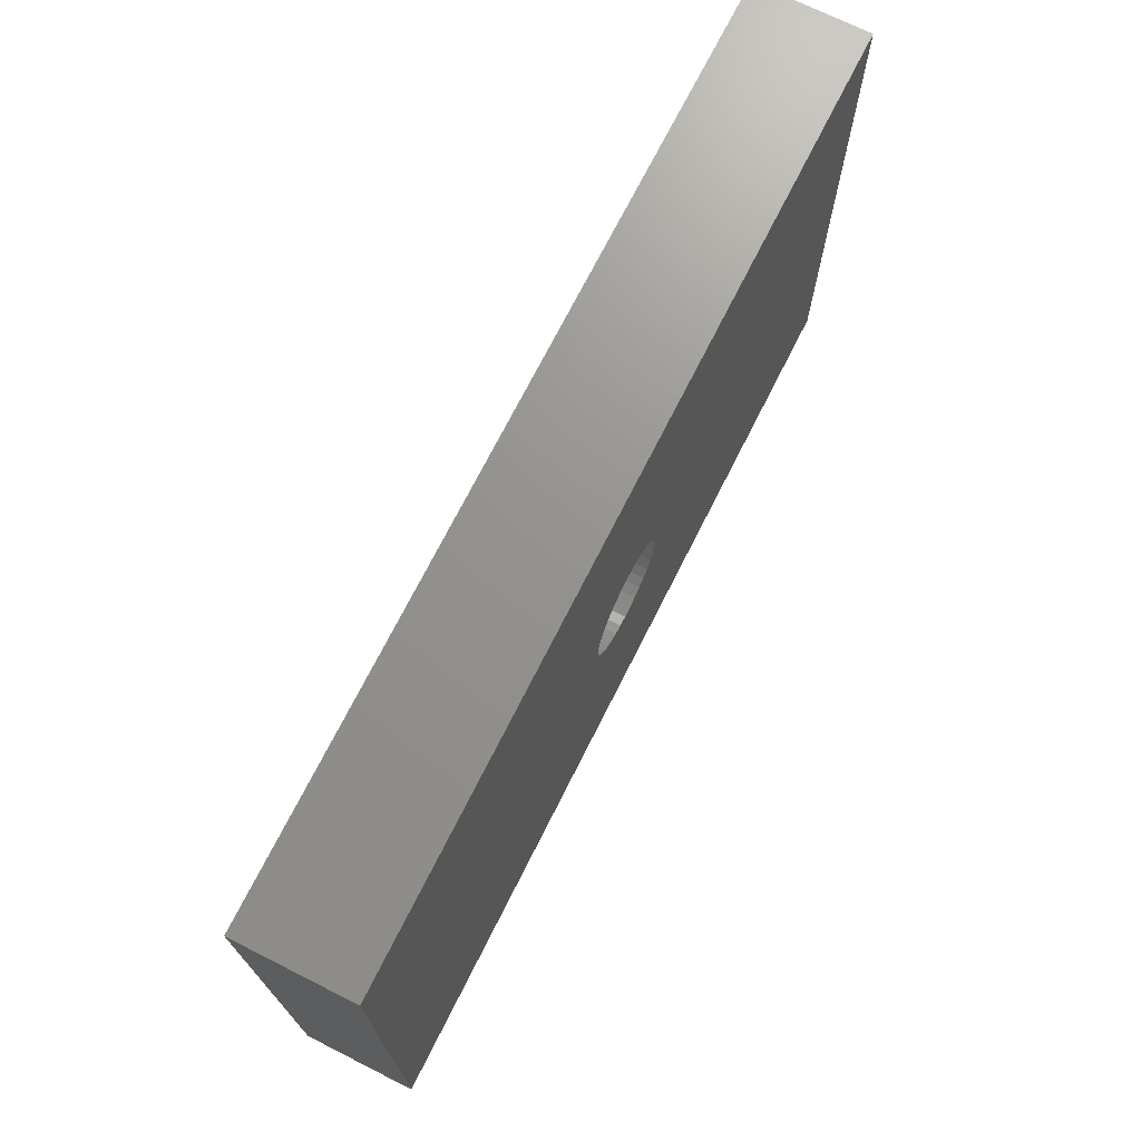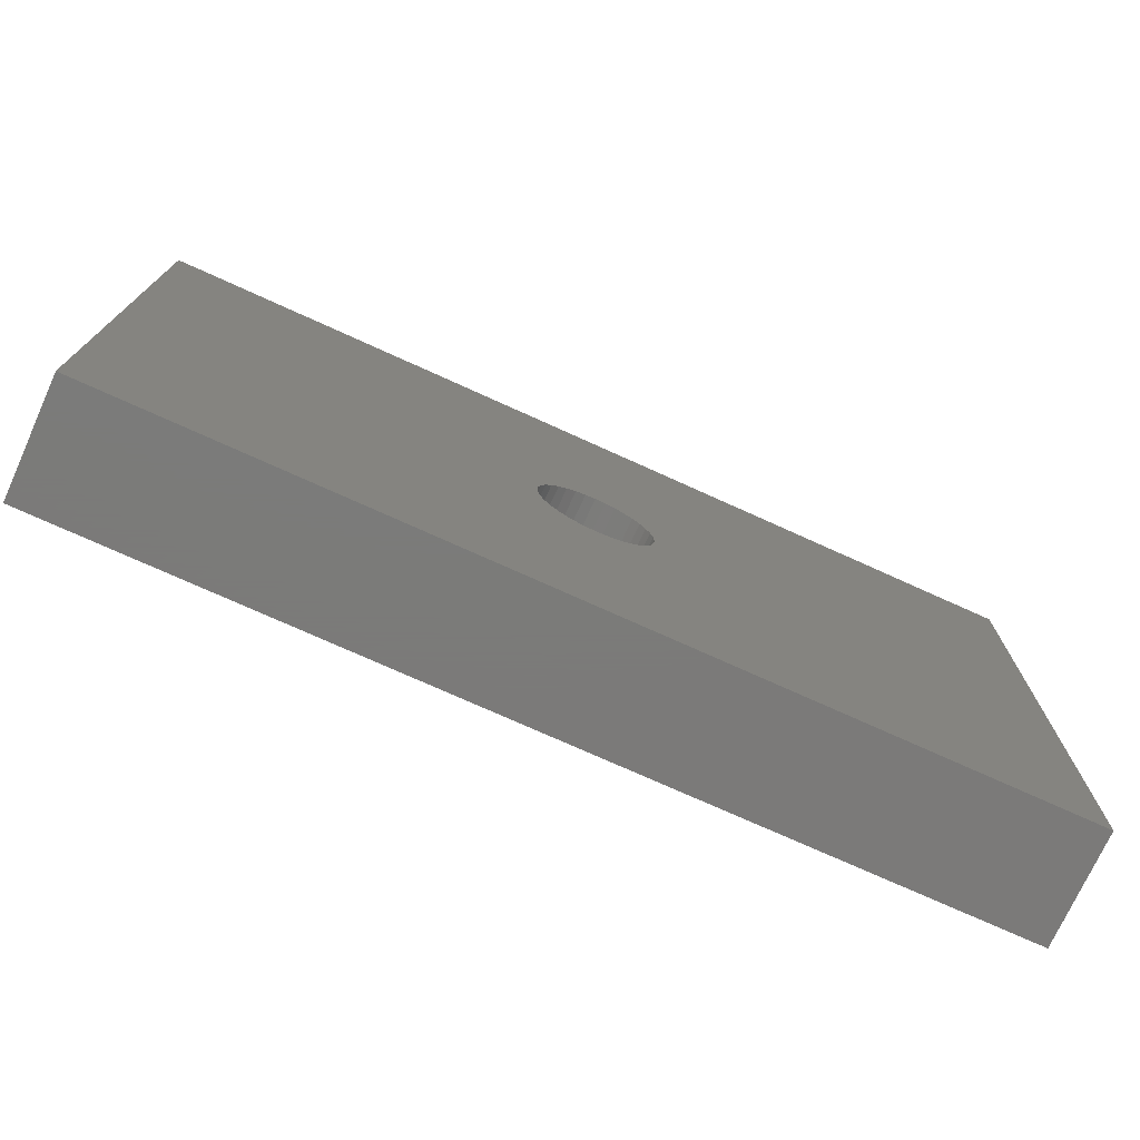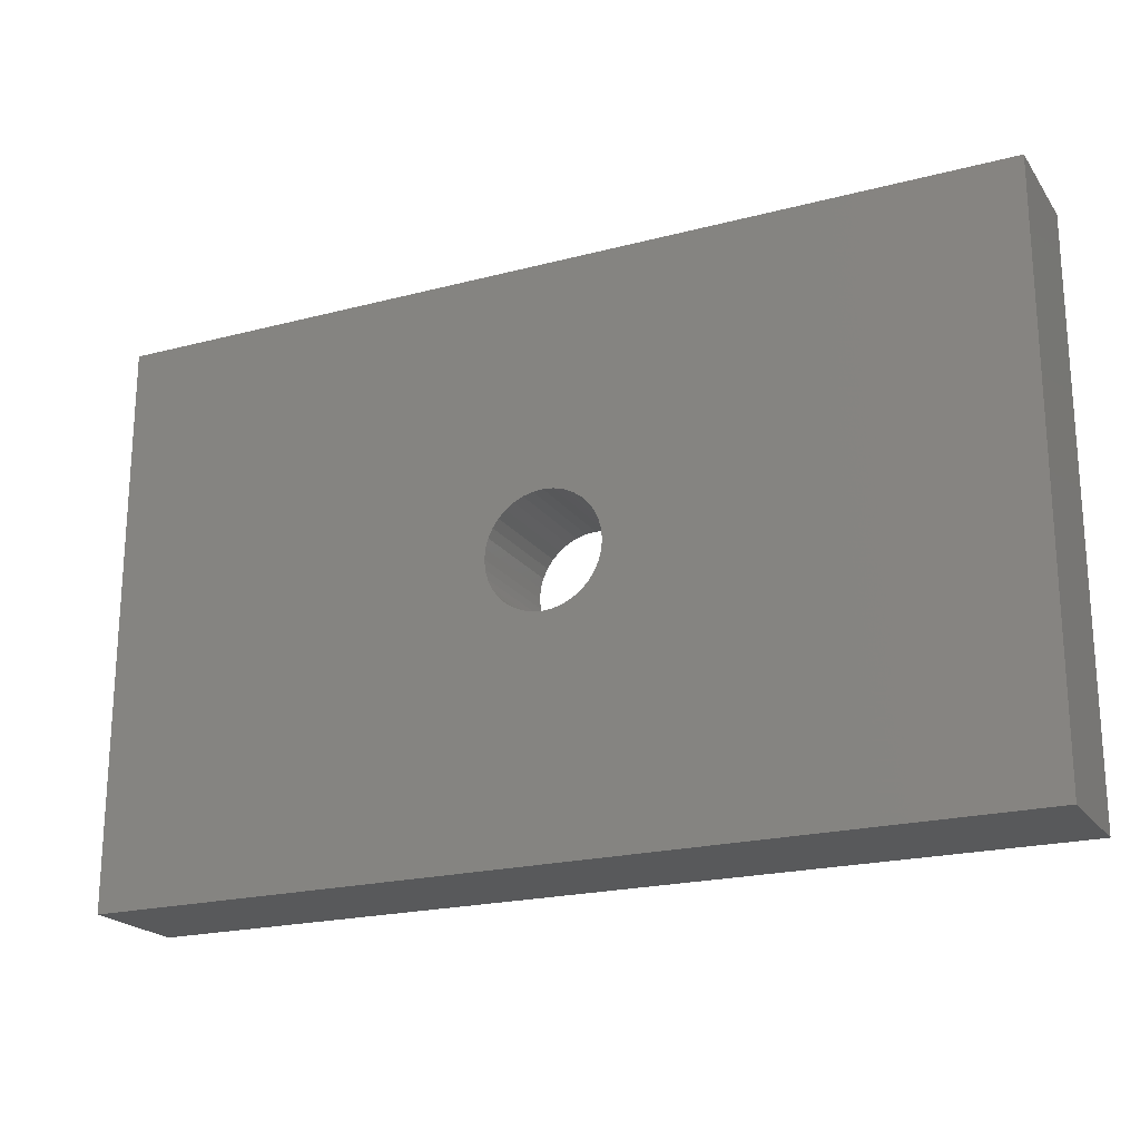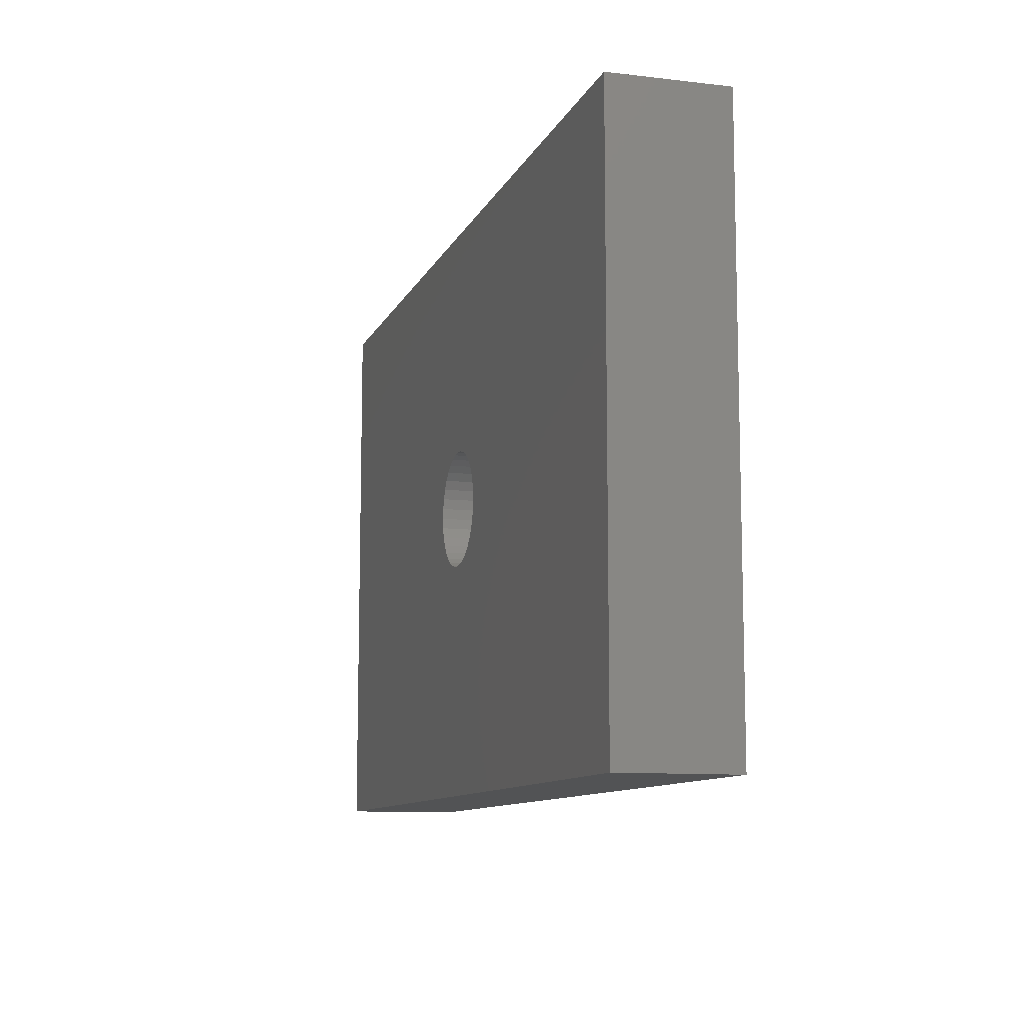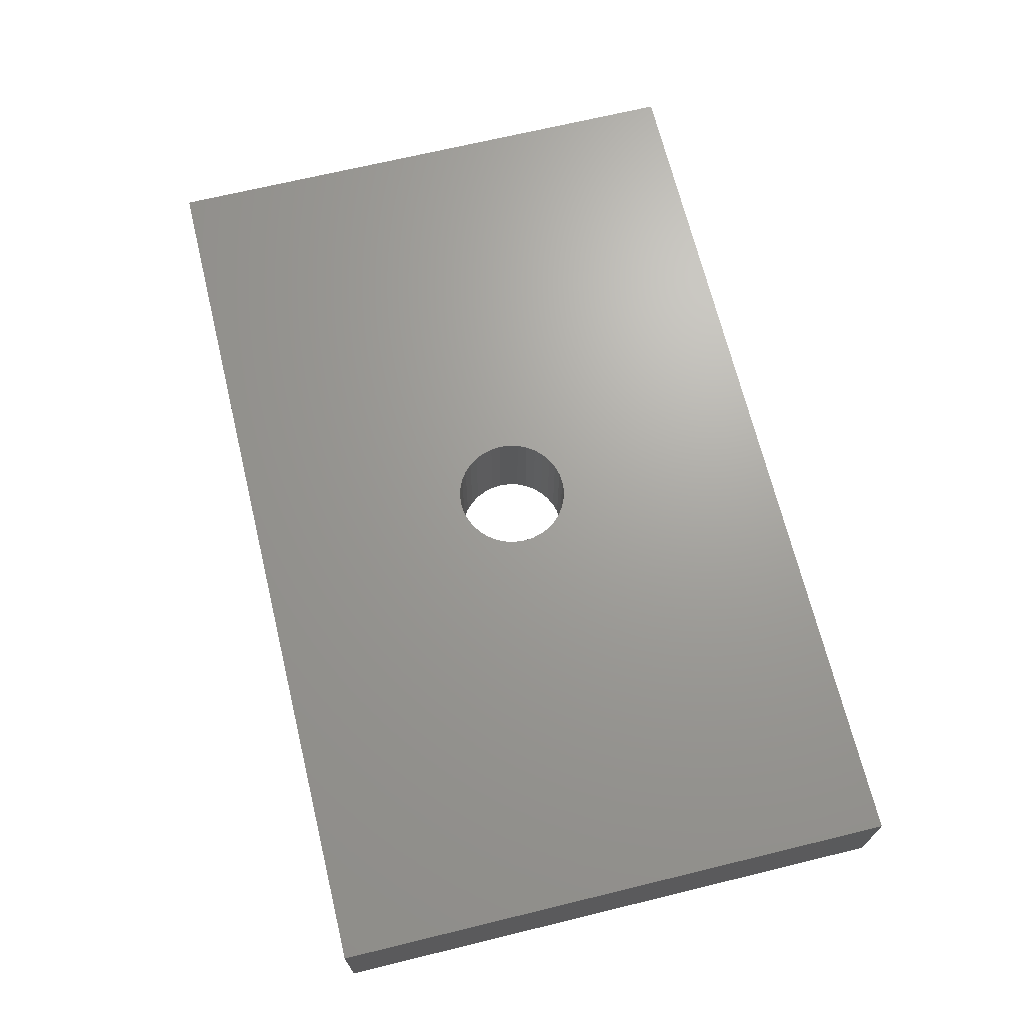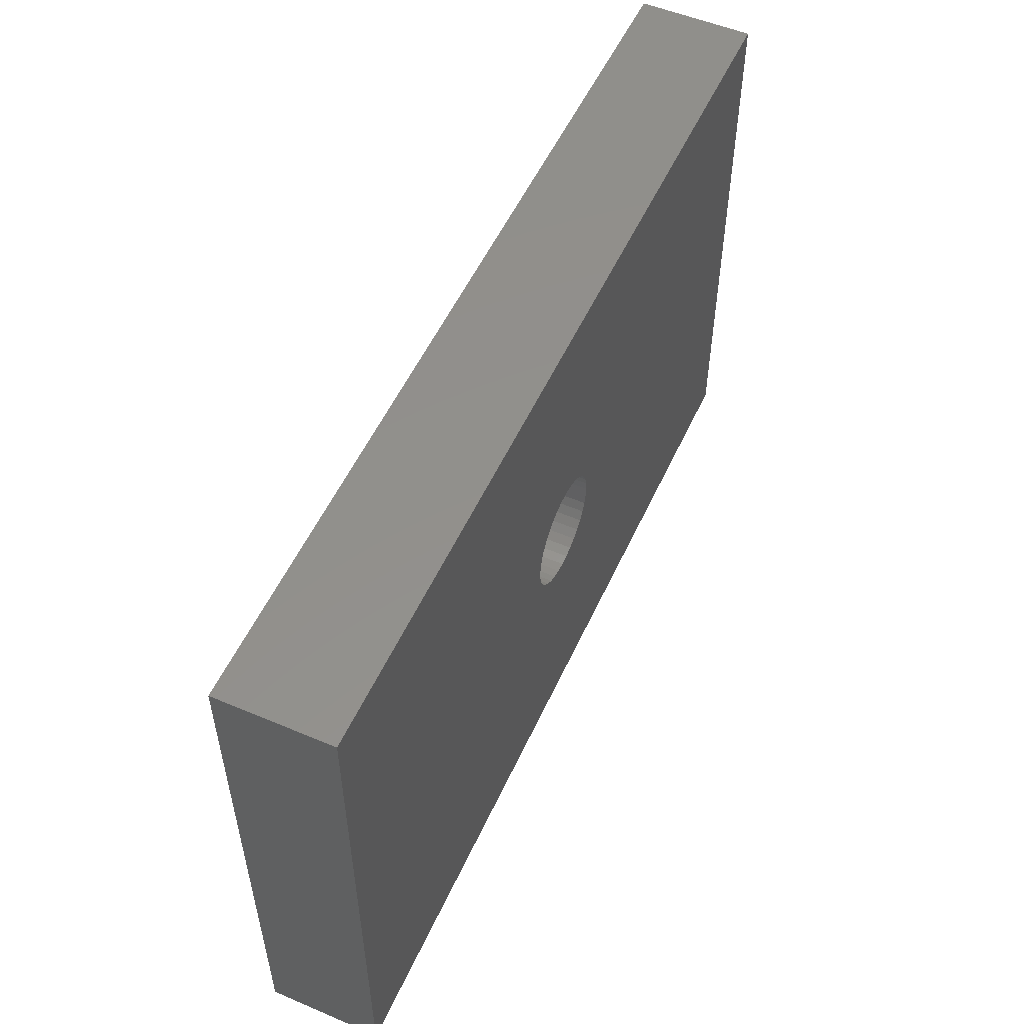
<metadata>
{"format":"stl","ext":"stl","renderer":"f3d","projection":"perspective","resolution":1024,"background":"white","views":[{"elev":71.3,"azim":116.7,"up":"+Y"},{"elev":-73.9,"azim":155.6,"up":"+Y"},{"elev":-20.9,"azim":25.3,"up":"+Y"},{"elev":-10.2,"azim":-106.6,"up":"+Y"},{"elev":68.4,"azim":76.3,"up":"+Z"},{"elev":53.5,"azim":-65.7,"up":"+Y"}]}
</metadata>
<code>
# stl→obj: 80 verts, 160 faces
v 0.98 0.615 0
v -0.98 0.615 0
v -0.98 0.615 0.245
v 0.98 0.615 0.245
v -0.98 -0.615 0
v -0.98 -0.615 0.245
v 0.98 -0.615 0
v 0.98 -0.615 0.245
v 0.1231 0.02171 0
v 0.125 0 0
v 0.125 0 0.245
v 0.1231 0.02171 0.245
v 0.1175 0.04275 0
v 0.1175 0.04275 0.245
v 0.1083 0.0625 0
v 0.1083 0.0625 0.245
v 0.09576 0.08035 0
v 0.09576 0.08035 0.245
v 0.08035 0.09576 0
v 0.08035 0.09576 0.245
v 0.0625 0.1083 0
v 0.0625 0.1083 0.245
v 0.04275 0.1175 0
v 0.04275 0.1175 0.245
v 0.02171 0.1231 0
v 0.02171 0.1231 0.245
v 7.654e-18 0.125 0
v 7.654e-18 0.125 0.245
v -0.02171 0.1231 0
v -0.02171 0.1231 0.245
v -0.04275 0.1175 0.245
v -0.04275 0.1175 0
v -0.0625 0.1083 0
v -0.0625 0.1083 0.245
v -0.08035 0.09576 0.245
v -0.08035 0.09576 0
v -0.09576 0.08035 0
v -0.09576 0.08035 0.245
v -0.1083 0.0625 0
v -0.1083 0.0625 0.245
v -0.1175 0.04275 0
v -0.1175 0.04275 0.245
v -0.1231 0.02171 0.245
v -0.1231 0.02171 0
v -0.125 1.818e-16 0
v -0.125 1.818e-16 0.245
v -0.1231 -0.02171 0
v -0.1231 -0.02171 0.245
v -0.1175 -0.04275 0
v -0.1175 -0.04275 0.245
v -0.1083 -0.0625 0.245
v -0.1083 -0.0625 0
v -0.09576 -0.08035 0
v -0.09576 -0.08035 0.245
v -0.08035 -0.09576 0
v -0.08035 -0.09576 0.245
v -0.0625 -0.1083 0
v -0.0625 -0.1083 0.245
v -0.04275 -0.1175 0
v -0.04275 -0.1175 0.245
v -0.02171 -0.1231 0.245
v -0.02171 -0.1231 0
v -3.56e-16 -0.125 0
v -3.56e-16 -0.125 0.245
v 0.02171 -0.1231 0.245
v 0.02171 -0.1231 0
v 0.04275 -0.1175 0
v 0.04275 -0.1175 0.245
v 0.0625 -0.1083 0
v 0.0625 -0.1083 0.245
v 0.08035 -0.09576 0
v 0.08035 -0.09576 0.245
v 0.09576 -0.08035 0.245
v 0.09576 -0.08035 0
v 0.1083 -0.0625 0.245
v 0.1083 -0.0625 0
v 0.1175 -0.04275 0
v 0.1175 -0.04275 0.245
v 0.1231 -0.02171 0
v 0.1231 -0.02171 0.245
f 1 2 3
f 1 3 4
f 5 3 2
f 5 6 3
f 7 1 4
f 7 4 8
f 7 6 5
f 7 8 6
f 9 10 11
f 9 11 12
f 13 12 14
f 13 9 12
f 15 14 16
f 15 13 14
f 17 16 18
f 17 15 16
f 19 18 20
f 19 17 18
f 21 19 20
f 21 20 22
f 23 21 22
f 23 22 24
f 25 24 26
f 25 23 24
f 27 26 28
f 27 25 26
f 29 28 30
f 29 30 31
f 29 27 28
f 32 29 31
f 33 31 34
f 33 34 35
f 33 32 31
f 36 33 35
f 37 35 38
f 37 36 35
f 39 38 40
f 39 37 38
f 41 40 42
f 41 42 43
f 41 39 40
f 44 41 43
f 45 43 46
f 45 44 43
f 47 46 48
f 47 45 46
f 49 48 50
f 49 50 51
f 49 47 48
f 52 49 51
f 53 51 54
f 53 52 51
f 55 54 56
f 55 53 54
f 57 56 58
f 57 55 56
f 59 58 60
f 59 60 61
f 59 57 58
f 62 59 61
f 63 61 64
f 63 64 65
f 63 62 61
f 66 63 65
f 67 65 68
f 67 66 65
f 69 68 70
f 69 67 68
f 71 70 72
f 71 72 73
f 71 69 70
f 74 71 73
f 74 73 75
f 76 74 75
f 77 76 75
f 77 75 78
f 79 77 78
f 79 78 80
f 10 79 80
f 10 80 11
f 53 55 5
f 57 5 55
f 52 53 5
f 59 5 57
f 49 52 5
f 62 5 59
f 47 49 5
f 63 5 62
f 45 5 2
f 45 47 5
f 44 45 2
f 41 44 2
f 39 41 2
f 37 39 2
f 36 37 2
f 33 36 2
f 32 33 2
f 29 32 2
f 27 29 2
f 7 63 66
f 7 66 67
f 7 67 69
f 7 69 71
f 7 71 74
f 7 74 76
f 7 76 77
f 7 77 79
f 7 79 10
f 7 5 63
f 1 27 2
f 1 10 9
f 1 9 13
f 1 13 15
f 1 15 17
f 1 17 19
f 1 19 21
f 1 21 23
f 1 23 25
f 1 25 27
f 1 7 10
f 54 6 56
f 58 56 6
f 51 6 54
f 60 58 6
f 50 6 51
f 61 60 6
f 48 6 50
f 64 61 6
f 46 3 6
f 46 6 48
f 43 3 46
f 42 3 43
f 40 3 42
f 38 3 40
f 35 3 38
f 34 3 35
f 31 3 34
f 30 3 31
f 28 3 30
f 8 65 64
f 8 68 65
f 8 70 68
f 8 72 70
f 8 73 72
f 8 75 73
f 8 78 75
f 8 80 78
f 8 11 80
f 8 64 6
f 4 3 28
f 4 12 11
f 4 14 12
f 4 16 14
f 4 18 16
f 4 20 18
f 4 22 20
f 4 24 22
f 4 26 24
f 4 28 26
f 4 11 8

</code>
